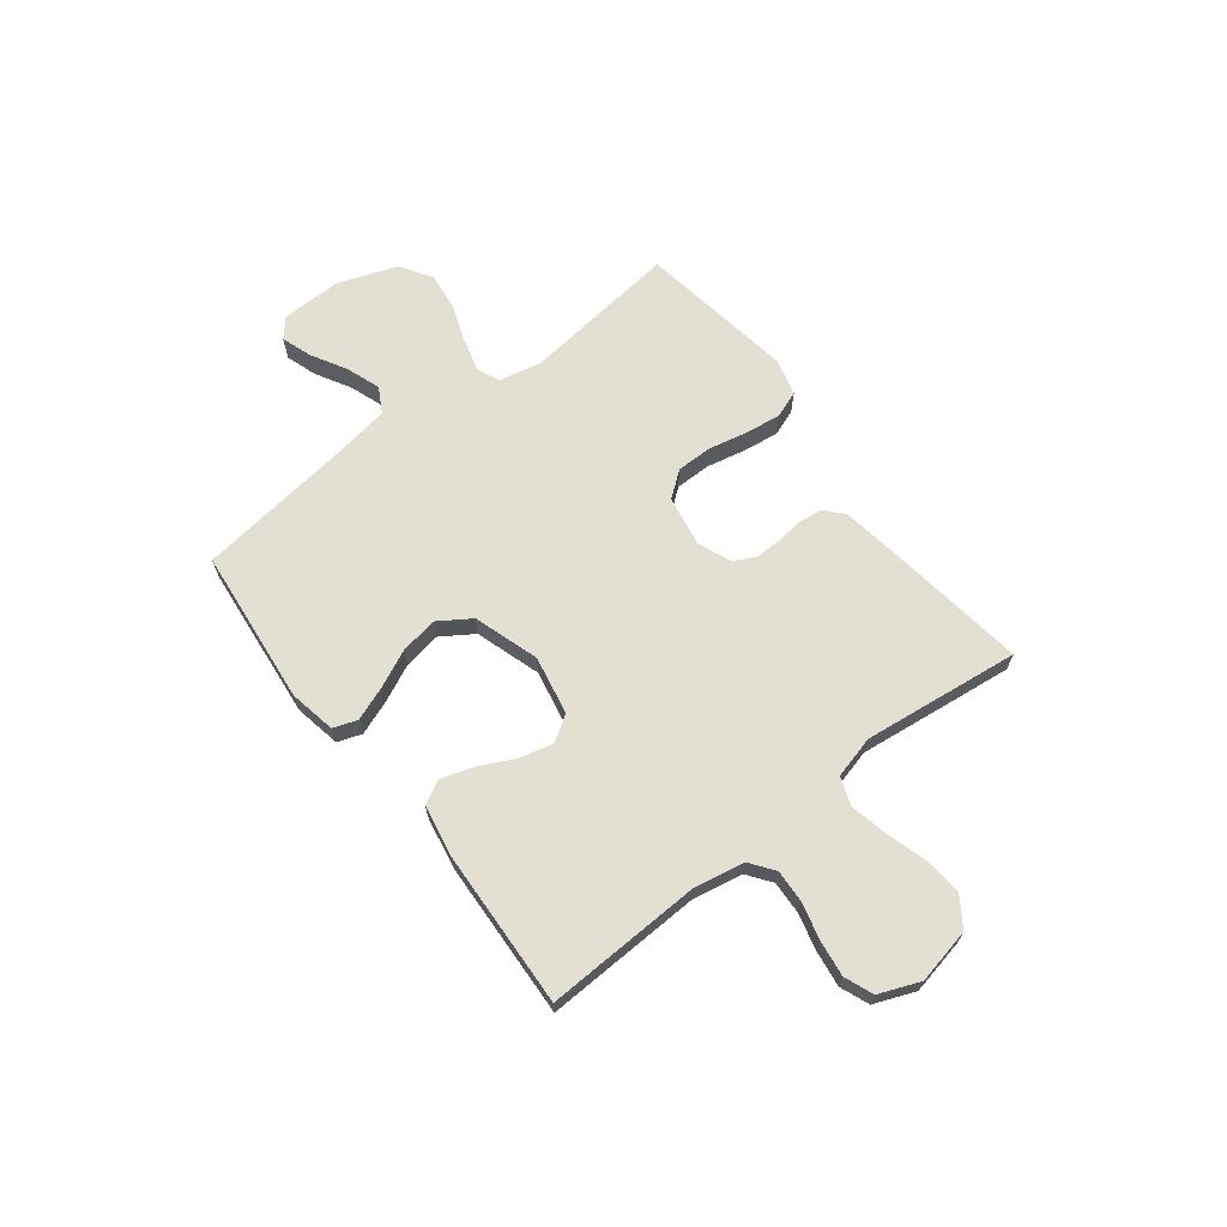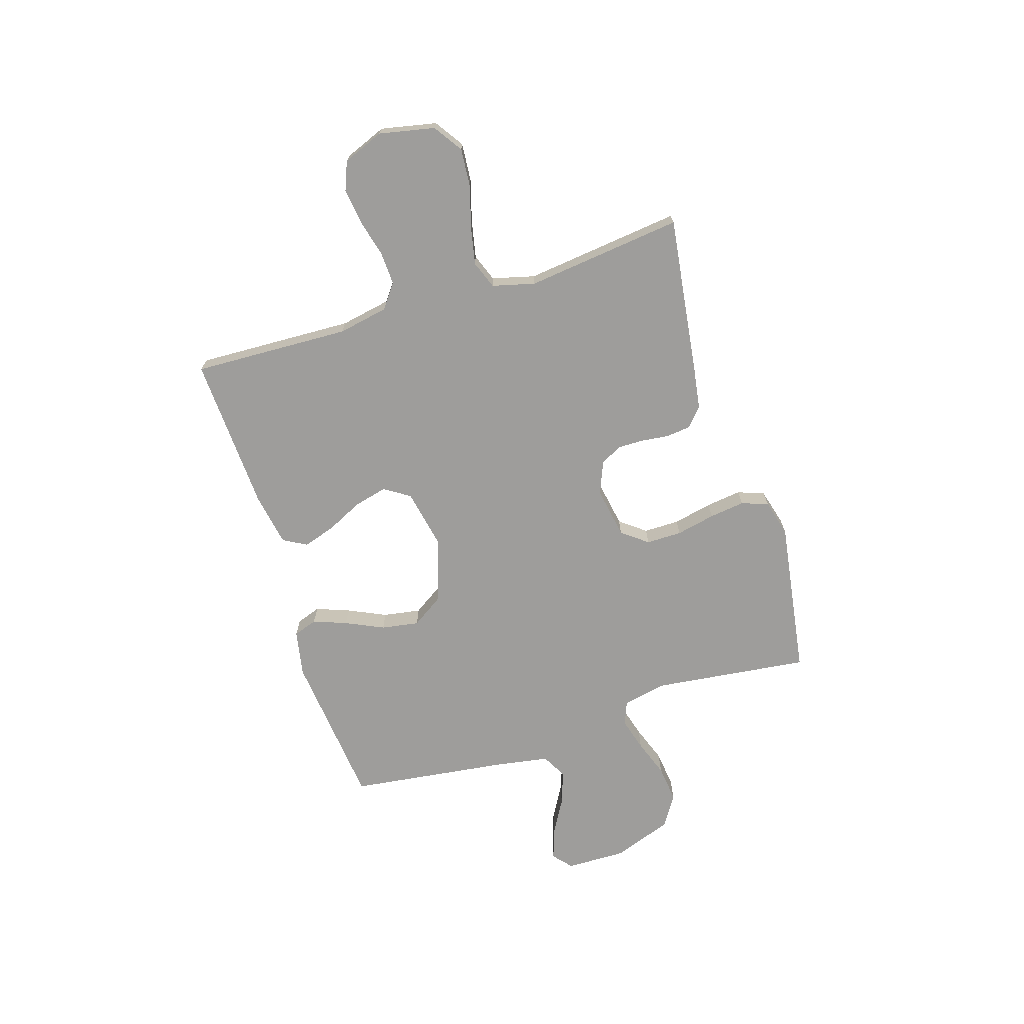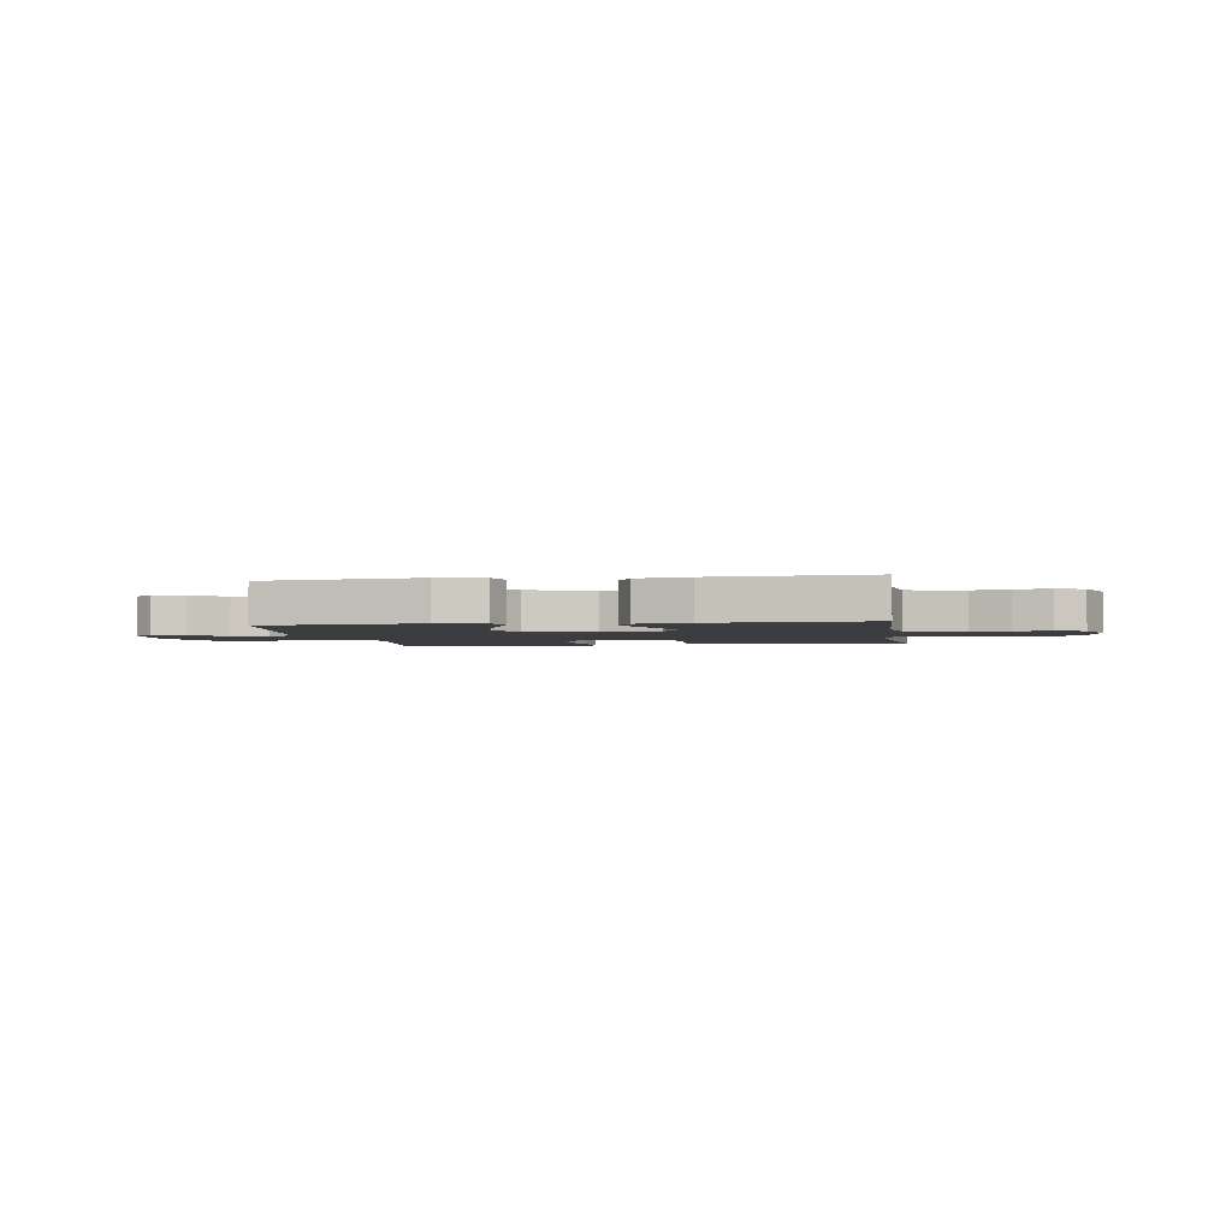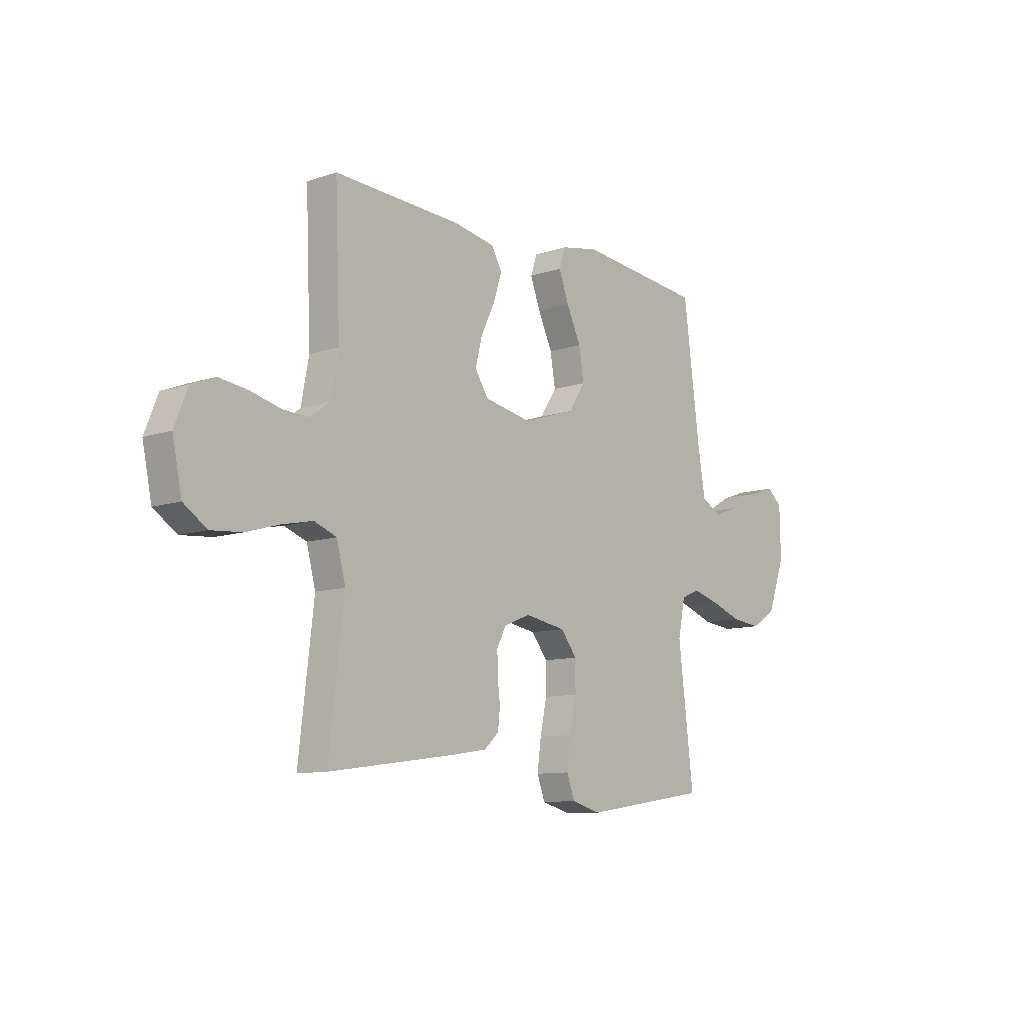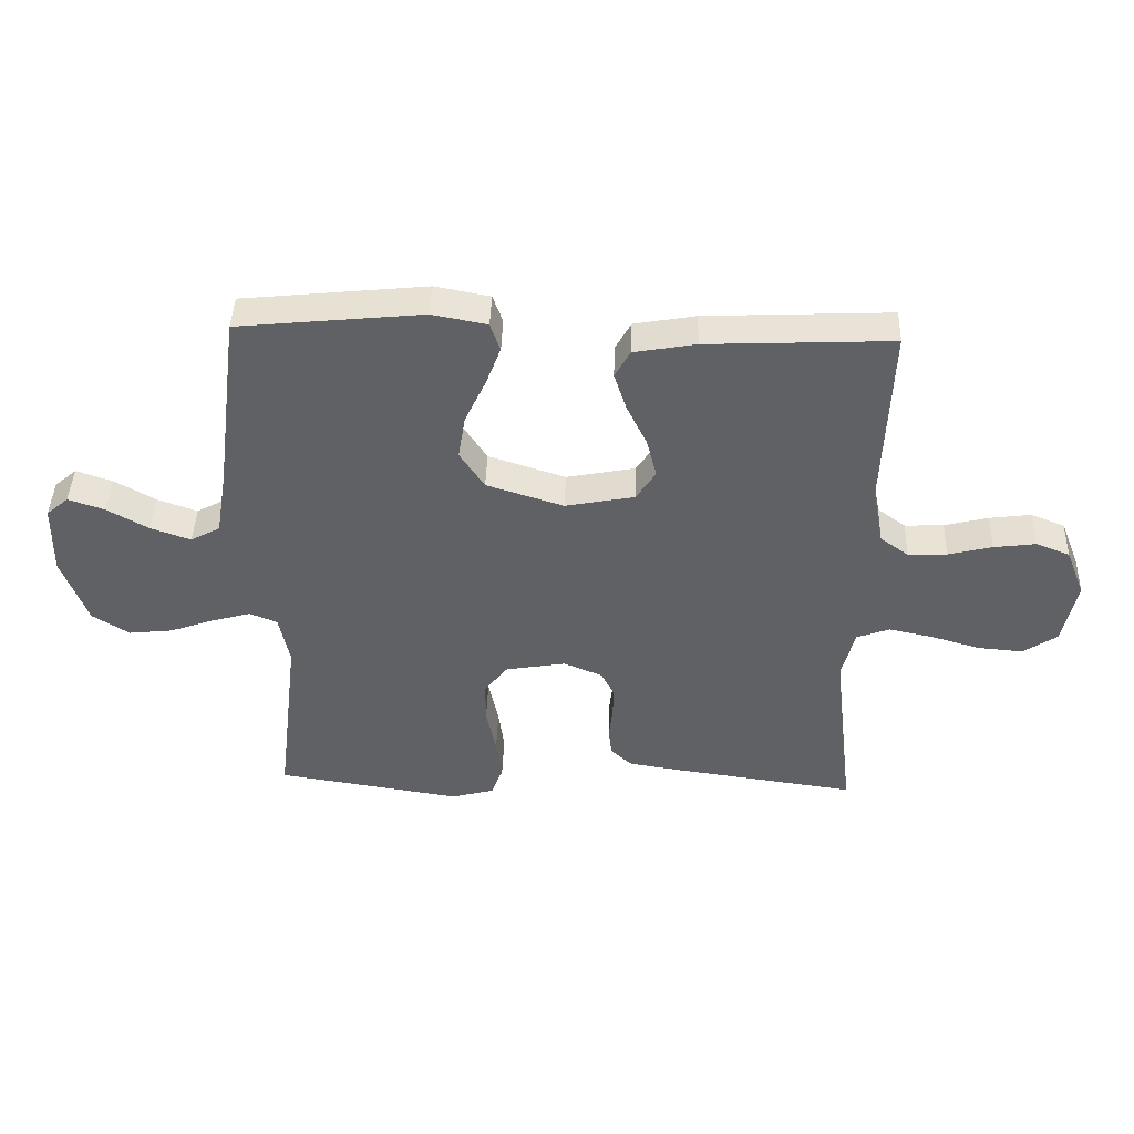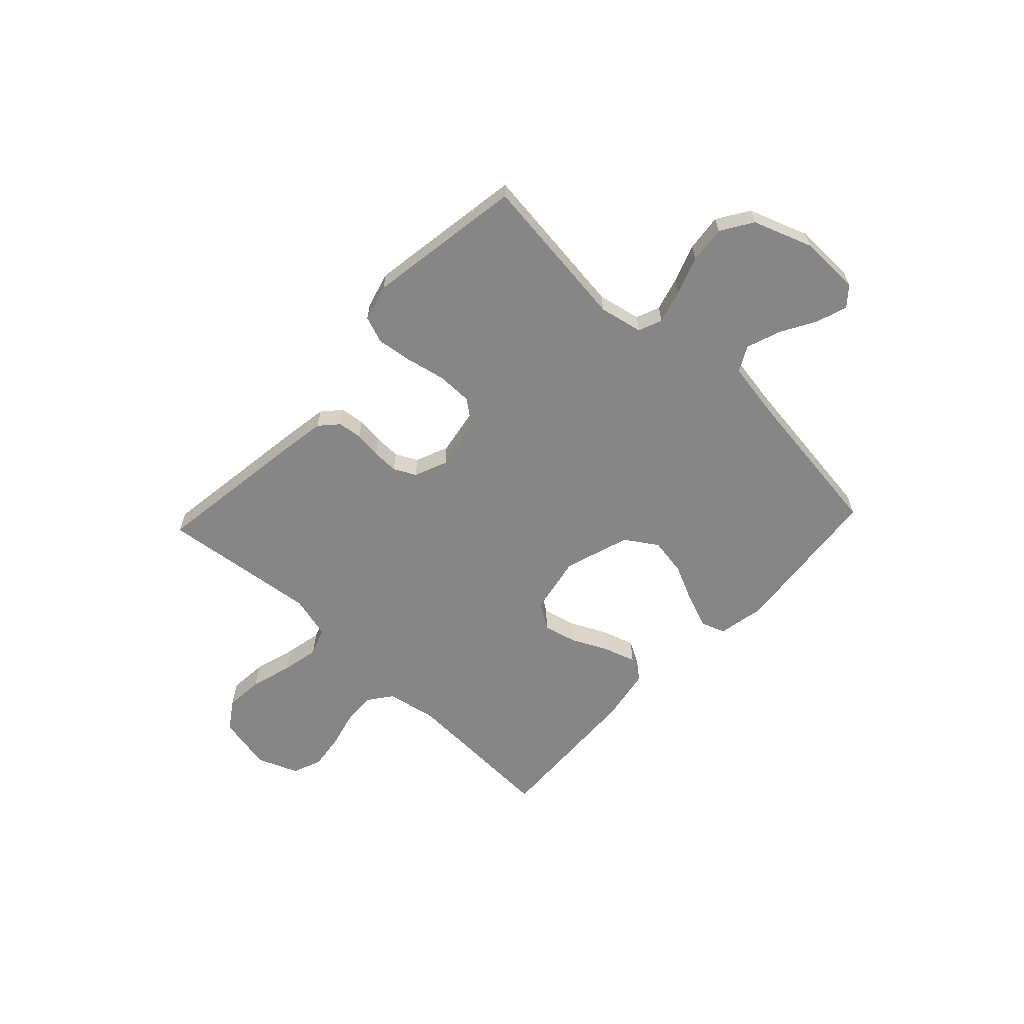
<metadata>
{"format":"obj","ext":"obj","renderer":"f3d","projection":"perspective","resolution":1024,"background":"white","views":[{"elev":66.7,"azim":52.3,"up":"+Y"},{"elev":-70.4,"azim":107.5,"up":"+Y"},{"elev":-2.7,"azim":8.9,"up":"+Y"},{"elev":-10.1,"azim":130.3,"up":"+Z"},{"elev":43.1,"azim":2.0,"up":"+Z"},{"elev":-62.1,"azim":-133.3,"up":"+Y"}]}
</metadata>
<code>
v -0.5 0.07 -0.5
v -0.464 0.07 -0.2
v -0.481 0.07 -0.117
v -0.526 0.07 -0.099
v -0.59 0.07 -0.117
v -0.662 0.07 -0.143
v -0.733 0.07 -0.151
v -0.793 0.07 -0.113
v -0.834 0.07 0
v -0.832 0.07 0.116
v -0.796 0.07 0.147
v -0.737 0.07 0.127
v -0.67 0.07 0.089
v -0.605 0.07 0.066
v -0.557 0.07 0.092
v -0.539 0.07 0.2
v -0.5 0.07 0.5
v -0.2 0.07 0.531
v -0.111 0.07 0.514
v -0.095 0.07 0.468
v -0.119 0.07 0.404
v -0.153 0.07 0.331
v -0.165 0.07 0.259
v -0.125 0.07 0.198
v 0 0.07 0.158
v 0.112 0.07 0.18
v 0.144 0.07 0.229
v 0.128 0.07 0.293
v 0.095 0.07 0.361
v 0.075 0.07 0.423
v 0.1 0.07 0.468
v 0.2 0.07 0.486
v 0.5 0.07 0.5
v 0.488 0.07 0.2
v 0.506 0.07 0.104
v 0.552 0.07 0.07
v 0.615 0.07 0.073
v 0.686 0.07 0.091
v 0.754 0.07 0.1
v 0.809 0.07 0.078
v 0.84 0.07 0
v 0.818 0.07 -0.106
v 0.763 0.07 -0.143
v 0.69 0.07 -0.137
v 0.611 0.07 -0.114
v 0.539 0.07 -0.099
v 0.486 0.07 -0.119
v 0.465 0.07 -0.2
v 0.5 0.07 -0.5
v 0.2 0.07 -0.459
v 0.117 0.07 -0.446
v 0.082 0.07 -0.414
v 0.077 0.07 -0.368
v 0.083 0.07 -0.317
v 0.084 0.07 -0.267
v 0.063 0.07 -0.225
v 0 0.07 -0.199
v -0.098 0.07 -0.216
v -0.136 0.07 -0.265
v -0.136 0.07 -0.333
v -0.12 0.07 -0.408
v -0.111 0.07 -0.476
v -0.13 0.07 -0.527
v -0.2 0.07 -0.546
v -0.5 0 -0.5
v -0.464 0 -0.2
v -0.481 0 -0.117
v -0.526 0 -0.099
v -0.59 0 -0.117
v -0.662 0 -0.143
v -0.733 0 -0.151
v -0.793 0 -0.113
v -0.834 0 0
v -0.832 0 0.116
v -0.796 0 0.147
v -0.737 0 0.127
v -0.67 0 0.089
v -0.605 0 0.066
v -0.557 0 0.092
v -0.539 0 0.2
v -0.5 0 0.5
v -0.2 0 0.531
v -0.111 0 0.514
v -0.095 0 0.468
v -0.119 0 0.404
v -0.153 0 0.331
v -0.165 0 0.259
v -0.125 0 0.198
v 0 0 0.158
v 0.112 0 0.18
v 0.144 0 0.229
v 0.128 0 0.293
v 0.095 0 0.361
v 0.075 0 0.423
v 0.1 0 0.468
v 0.2 0 0.486
v 0.5 0 0.5
v 0.488 0 0.2
v 0.506 0 0.104
v 0.552 0 0.07
v 0.615 0 0.073
v 0.686 0 0.091
v 0.754 0 0.1
v 0.809 0 0.078
v 0.84 0 0
v 0.818 0 -0.106
v 0.763 0 -0.143
v 0.69 0 -0.137
v 0.611 0 -0.114
v 0.539 0 -0.099
v 0.486 0 -0.119
v 0.465 0 -0.2
v 0.5 0 -0.5
v 0.2 0 -0.459
v 0.117 0 -0.446
v 0.082 0 -0.414
v 0.077 0 -0.368
v 0.083 0 -0.317
v 0.084 0 -0.267
v 0.063 0 -0.225
v 0 0 -0.199
v -0.098 0 -0.216
v -0.136 0 -0.265
v -0.136 0 -0.333
v -0.12 0 -0.408
v -0.111 0 -0.476
v -0.13 0 -0.527
v -0.2 0 -0.546
f 63 64 1 2
f 60 61 62 63
f 60 63 2 3
f 59 60 3
f 58 59 3
f 57 58 3 4
f 51 52 53 54
f 51 54 55
f 48 49 50 51
f 47 48 51 55
f 46 47 55 56
f 42 43 44 45
f 42 45 46
f 41 42 46
f 37 38 39 40
f 36 37 40 41
f 31 32 33 34
f 31 34 35
f 28 29 30 31
f 27 28 31 35
f 26 27 35 36
f 19 20 21 22
f 17 18 19 22
f 16 17 22 23
f 15 16 23 24
f 10 11 12 13
f 10 13 14
f 9 10 14
f 8 9 14
f 5 6 7 8
f 4 5 8 14
f 57 4 14 15
f 36 41 46 56
f 25 26 36 56
f 25 56 57
f 15 24 25 57
f 66 65 128 127
f 127 126 125 124
f 67 66 127 124
f 67 124 123
f 67 123 122
f 68 67 122 121
f 118 117 116 115
f 119 118 115
f 115 114 113 112
f 119 115 112 111
f 120 119 111 110
f 109 108 107 106
f 110 109 106
f 110 106 105
f 104 103 102 101
f 105 104 101 100
f 98 97 96 95
f 99 98 95
f 95 94 93 92
f 99 95 92 91
f 100 99 91 90
f 86 85 84 83
f 86 83 82 81
f 87 86 81 80
f 88 87 80 79
f 77 76 75 74
f 78 77 74
f 78 74 73
f 78 73 72
f 72 71 70 69
f 78 72 69 68
f 79 78 68 121
f 120 110 105 100
f 120 100 90 89
f 121 120 89
f 121 89 88 79
f 1 65 66 2
f 2 66 67 3
f 3 67 68 4
f 4 68 69 5
f 5 69 70 6
f 6 70 71 7
f 7 71 72 8
f 8 72 73 9
f 9 73 74 10
f 10 74 75 11
f 11 75 76 12
f 12 76 77 13
f 13 77 78 14
f 14 78 79 15
f 15 79 80 16
f 16 80 81 17
f 17 81 82 18
f 18 82 83 19
f 19 83 84 20
f 20 84 85 21
f 21 85 86 22
f 22 86 87 23
f 23 87 88 24
f 24 88 89 25
f 25 89 90 26
f 26 90 91 27
f 27 91 92 28
f 28 92 93 29
f 29 93 94 30
f 30 94 95 31
f 31 95 96 32
f 32 96 97 33
f 33 97 98 34
f 34 98 99 35
f 35 99 100 36
f 36 100 101 37
f 37 101 102 38
f 38 102 103 39
f 39 103 104 40
f 40 104 105 41
f 41 105 106 42
f 42 106 107 43
f 43 107 108 44
f 44 108 109 45
f 45 109 110 46
f 46 110 111 47
f 47 111 112 48
f 48 112 113 49
f 49 113 114 50
f 50 114 115 51
f 51 115 116 52
f 52 116 117 53
f 53 117 118 54
f 54 118 119 55
f 55 119 120 56
f 56 120 121 57
f 57 121 122 58
f 58 122 123 59
f 59 123 124 60
f 60 124 125 61
f 61 125 126 62
f 62 126 127 63
f 63 127 128 64
f 64 128 65 1

</code>
